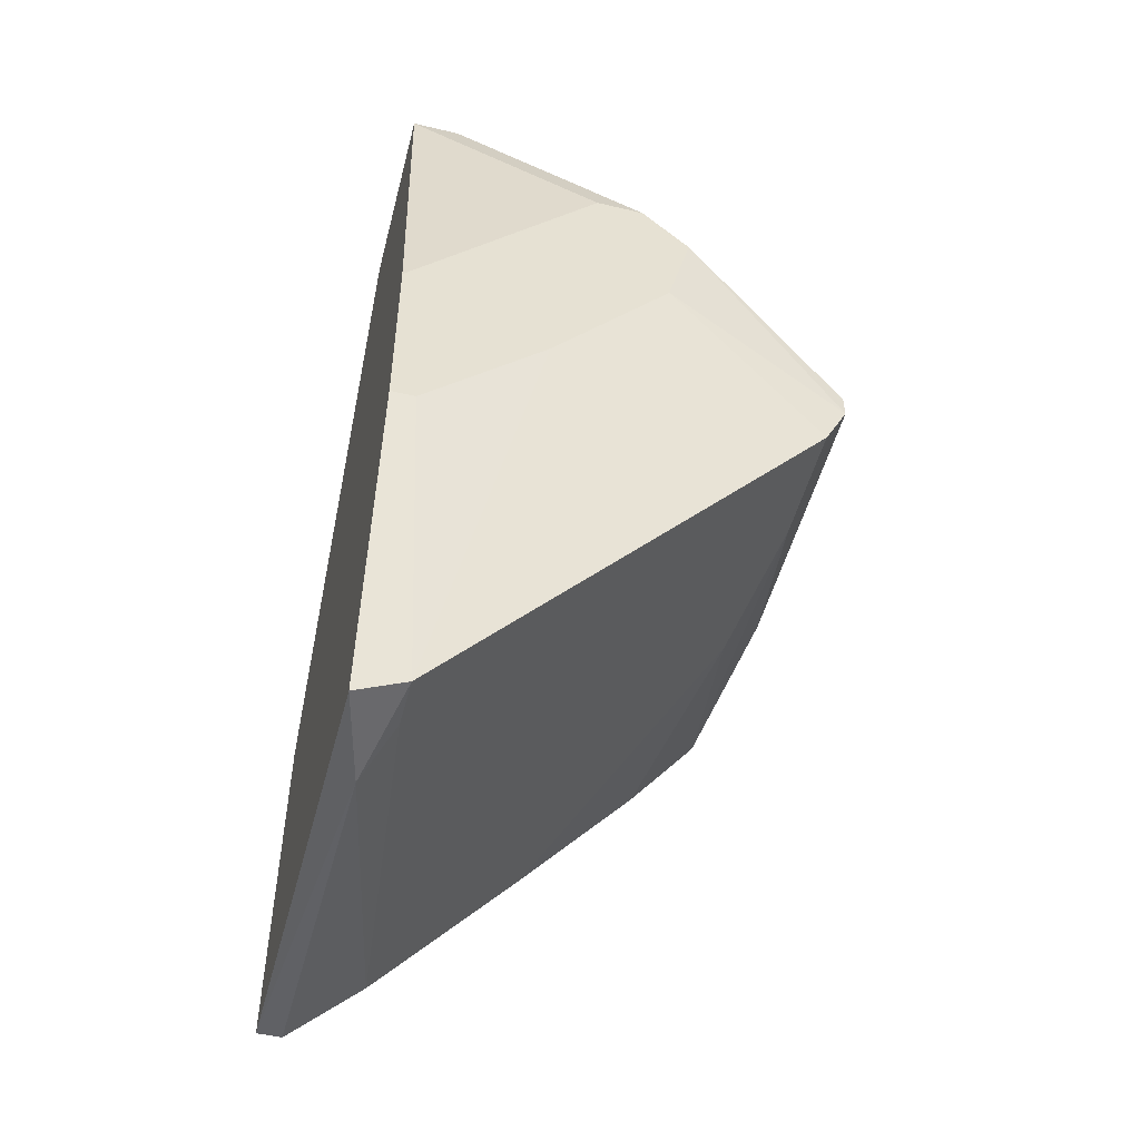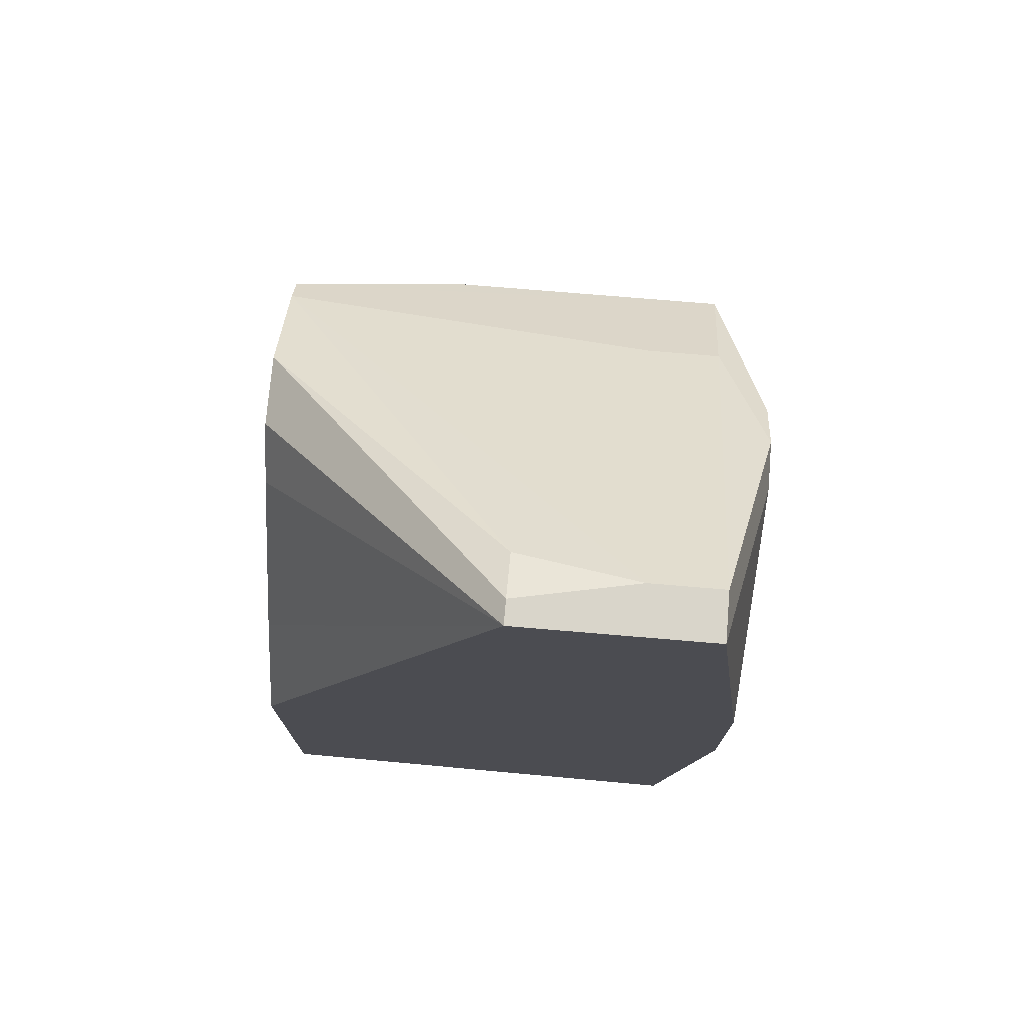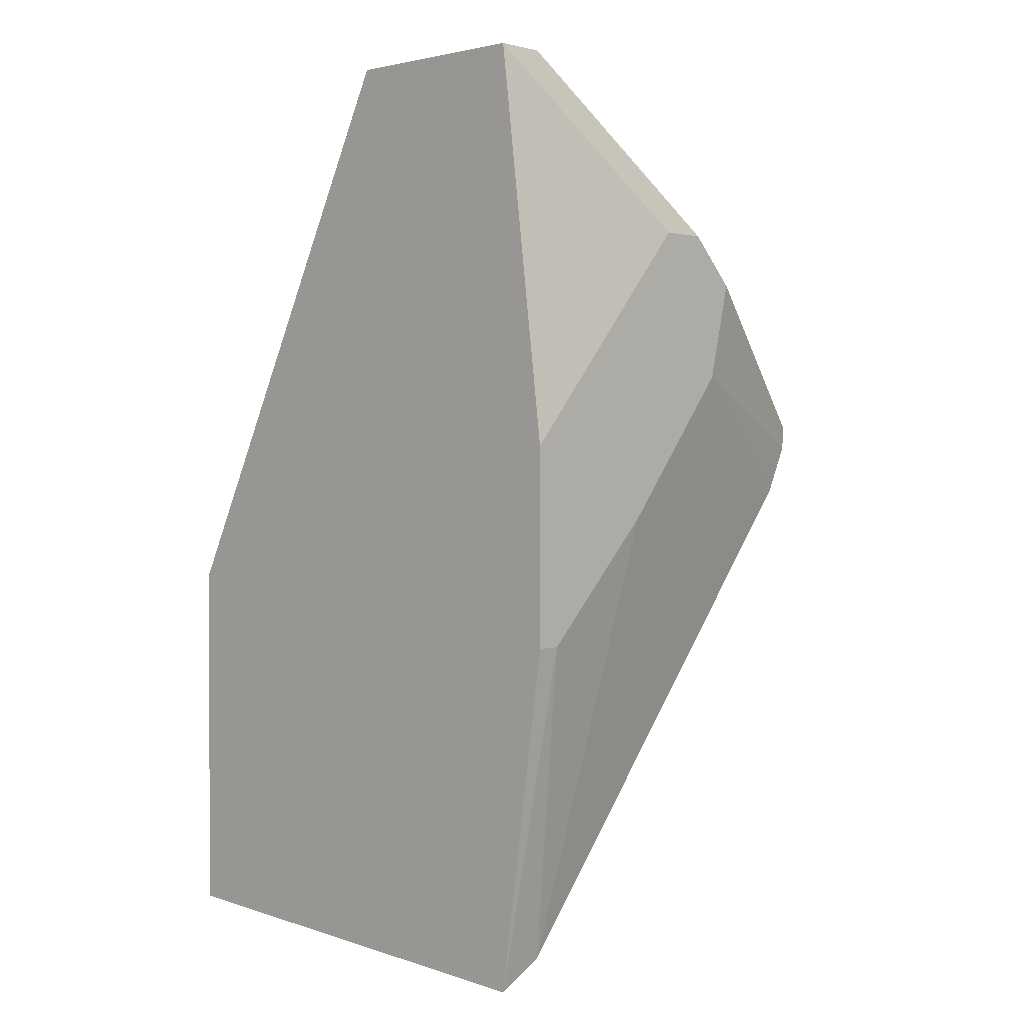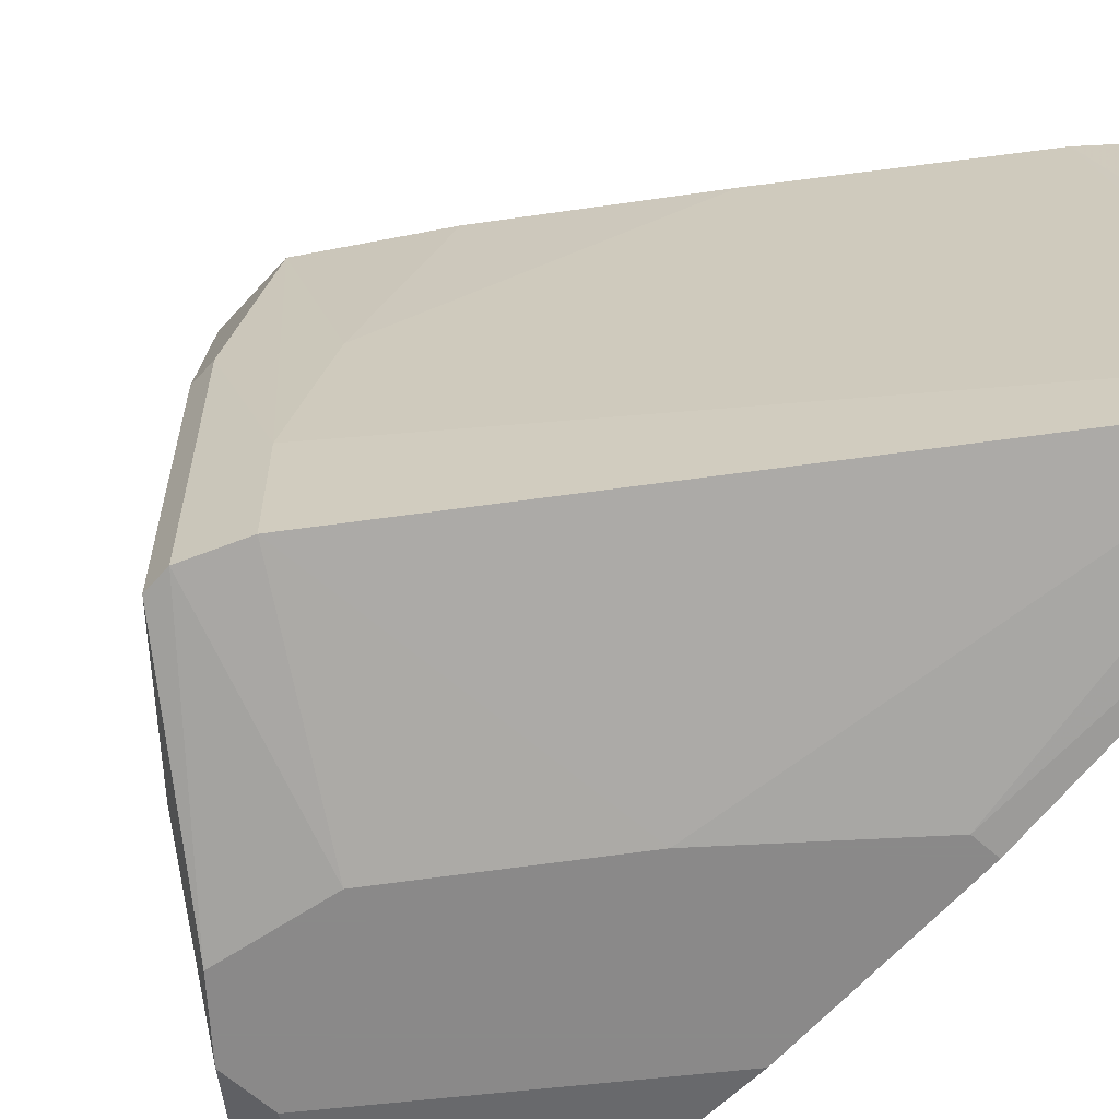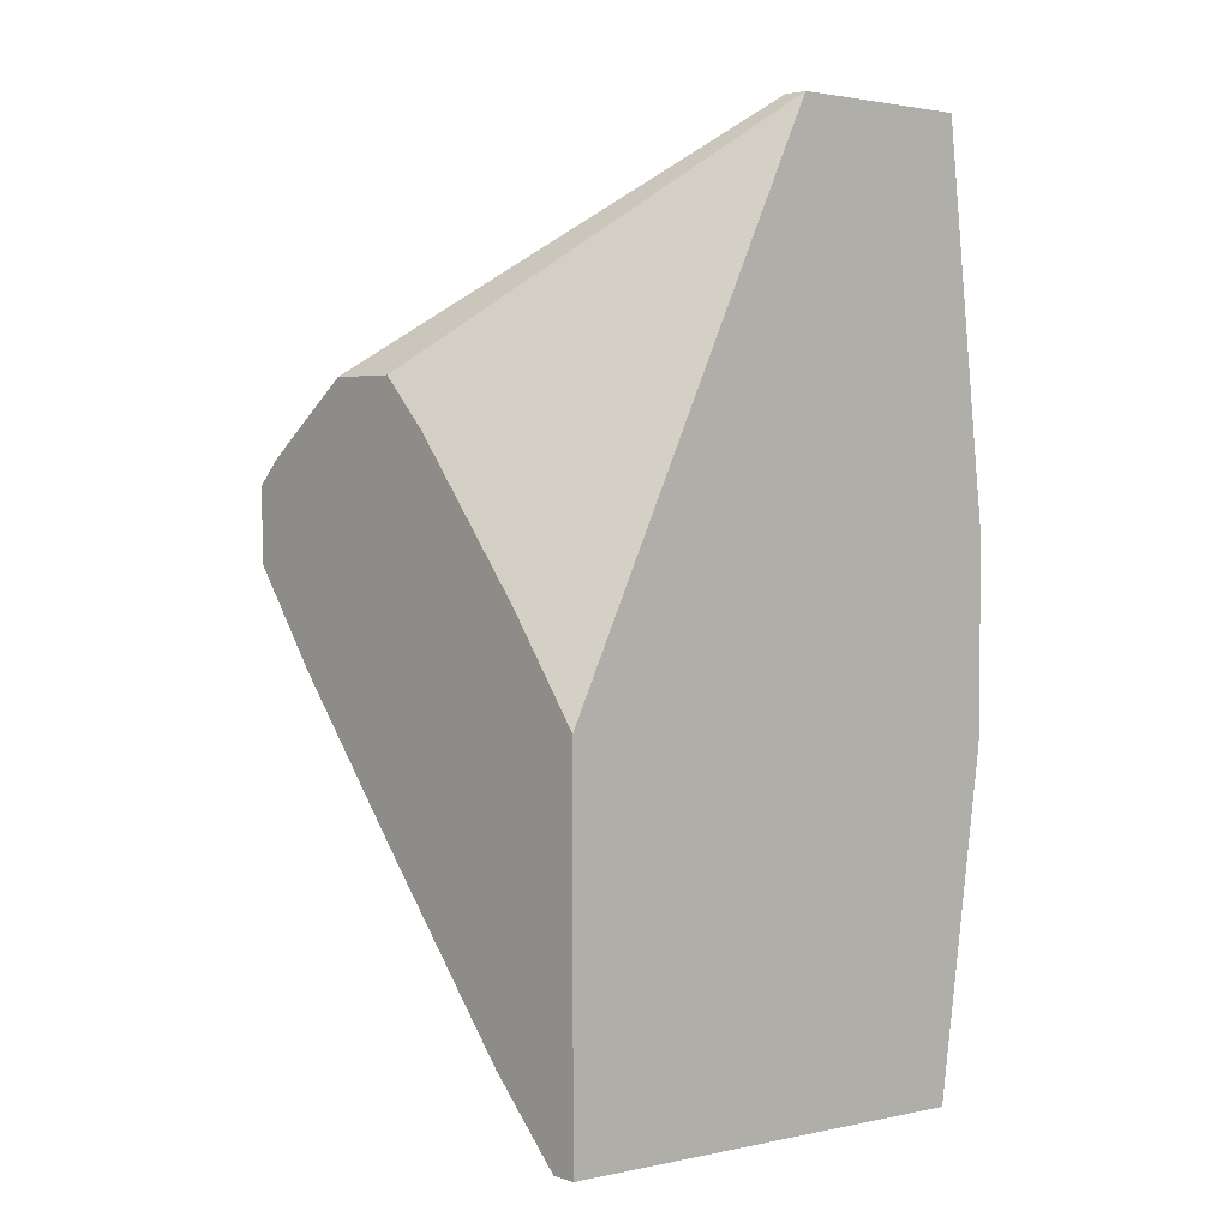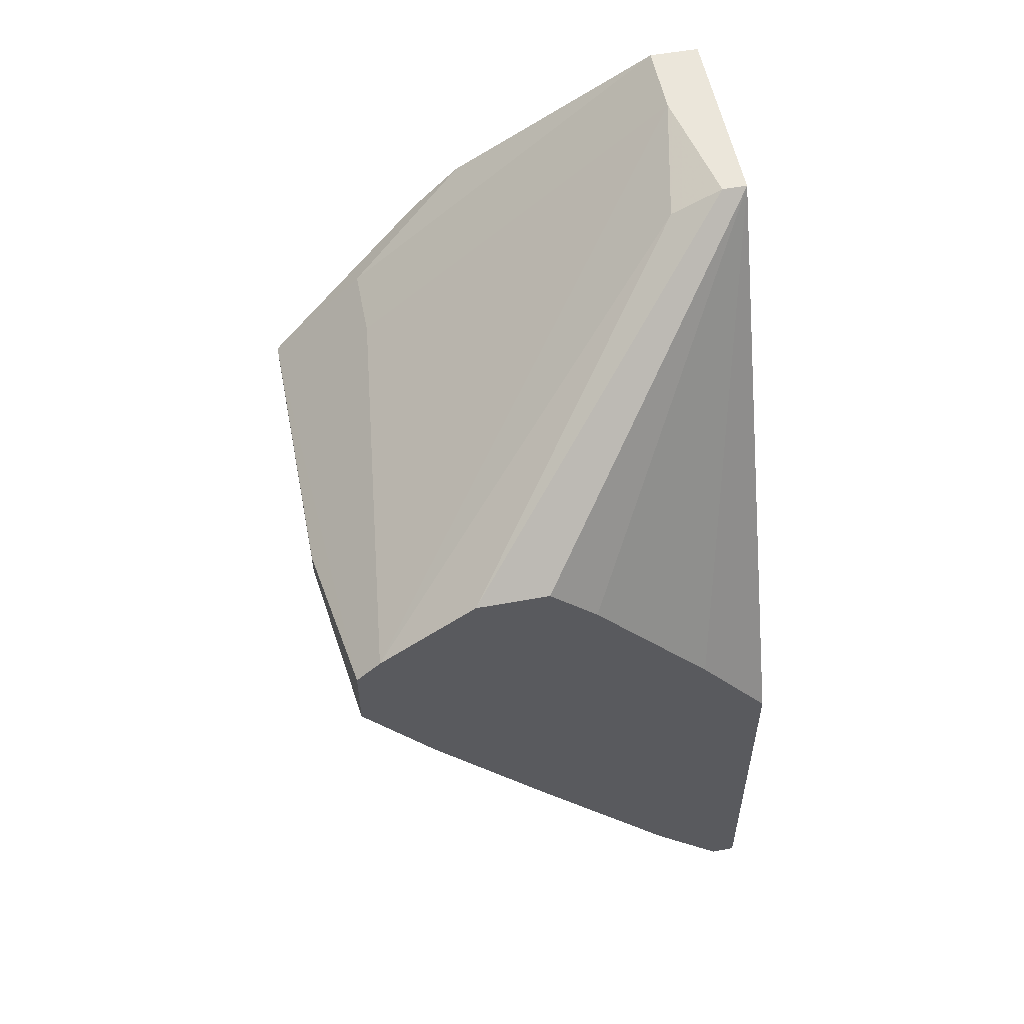
<metadata>
{"format":"obj","ext":"obj","renderer":"f3d","projection":"perspective","resolution":1024,"background":"white","views":[{"elev":-50.6,"azim":-14.5,"up":"+Z"},{"elev":74.5,"azim":-85.2,"up":"+Z"},{"elev":1.6,"azim":-46.6,"up":"+Z"},{"elev":-63.3,"azim":138.1,"up":"+Y"},{"elev":3.8,"azim":-132.3,"up":"+Z"},{"elev":54.9,"azim":169.0,"up":"+Z"}]}
</metadata>
<code>
v 0.03862 -0.001689 0.02764
v 0.03862 0.03457 0.02246
v 0.03862 0.03457 -0.006882
v 0.02136 0.001764 -0.02588
v 0.02136 0.001764 0.03973
v 0.02136 -0.001689 -0.001706
v 0.02136 -0.001689 0.01209
v 0.02136 0.03457 -0.02415
v 0.02136 0.03457 0.001749
v 0.02136 0.01558 0.03973
v 0.02827 0.03457 -0.01897
v 0.05071 0.03457 0.01728
v 0.05071 0.02075 0.006925
v 0.02654 0.03457 0.00864
v 0.02654 0.01558 0.038
v 0.03518 -0.001689 0.02764
v 0.03518 0.03457 0.01901
v 0.04035 -0.001689 0.01728
v 0.04208 -0.001689 0.02419
v 0.02309 -0.001689 -0.001706
v 0.02309 0.00867 -0.02588
v 0.02309 0.03457 -0.02415
v 0.02309 0.01558 0.03973
v 0.02482 0.001764 -0.02415
v 0.02482 0.001764 0.03973
v 0.02482 0.006946 0.03973
v 0.02482 0.005217 -0.02415
v 0.04726 0.001764 0.02073
v 0.04726 0.006946 0.02073
v 0.04726 0.03457 0.003476
v 0.05244 0.001764 0.00864
v 0.05244 0.0104 0.00864
v 0.05244 0.03457 0.01556
v 0.05244 0.03457 0.01037
v 0.05416 0.001764 0.01382
v 0.05416 0.001764 0.01209
v 0.05416 0.02248 0.01382
v 0.05416 0.02248 0.01209
v 0.03173 -0.001689 0.006925
v 0.0438 0.03457 0.02246
f 24 39 20
f 4 6 9
f 9 6 5
f 22 9 40
f 9 5 10
f 22 40 34
f 10 5 26
f 40 9 2
f 10 40 2
f 4 9 8
f 9 22 8
f 1 6 18
f 34 40 12
f 22 34 11
f 36 18 31
f 5 6 7
f 6 1 7
f 12 40 15
f 26 12 15
f 36 37 35
f 5 1 25
f 26 5 25
f 28 26 25
f 1 28 25
f 11 34 3
f 2 9 17
f 10 2 17
f 24 4 21
f 4 8 21
f 8 22 21
f 22 11 21
f 1 5 16
f 5 7 16
f 7 1 16
f 31 24 27
f 3 13 27
f 11 3 27
f 24 21 27
f 21 11 27
f 37 36 38
f 34 37 38
f 36 31 38
f 18 6 39
f 24 31 39
f 31 18 39
f 1 18 19
f 18 36 19
f 28 1 19
f 36 35 19
f 35 28 19
f 13 34 32
f 27 13 32
f 31 27 32
f 34 38 32
f 38 31 32
f 37 34 33
f 34 12 33
f 35 37 33
f 28 35 33
f 9 10 14
f 17 9 14
f 10 17 14
f 40 10 23
f 10 26 23
f 15 40 23
f 26 15 23
f 34 13 30
f 3 34 30
f 13 3 30
f 12 26 29
f 26 28 29
f 33 12 29
f 28 33 29
f 6 4 20
f 4 24 20
f 39 6 20

</code>
